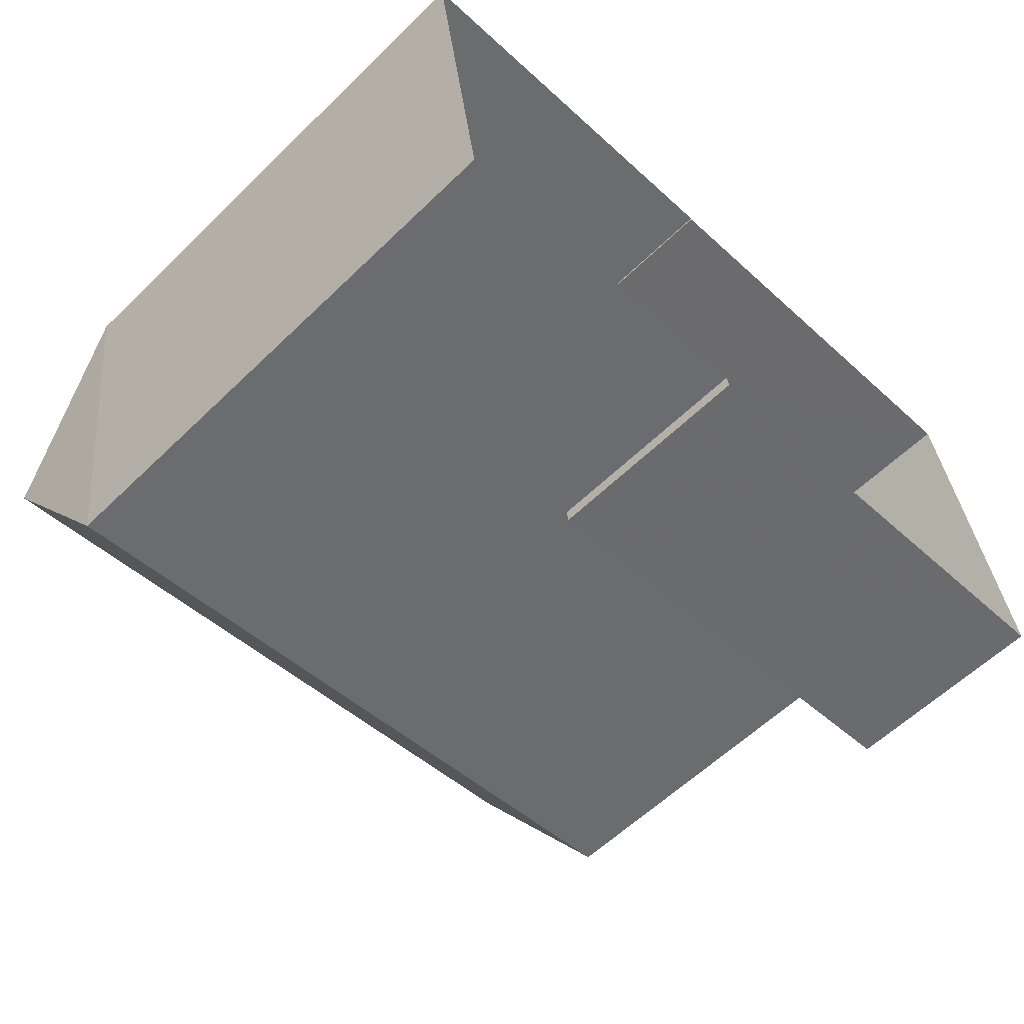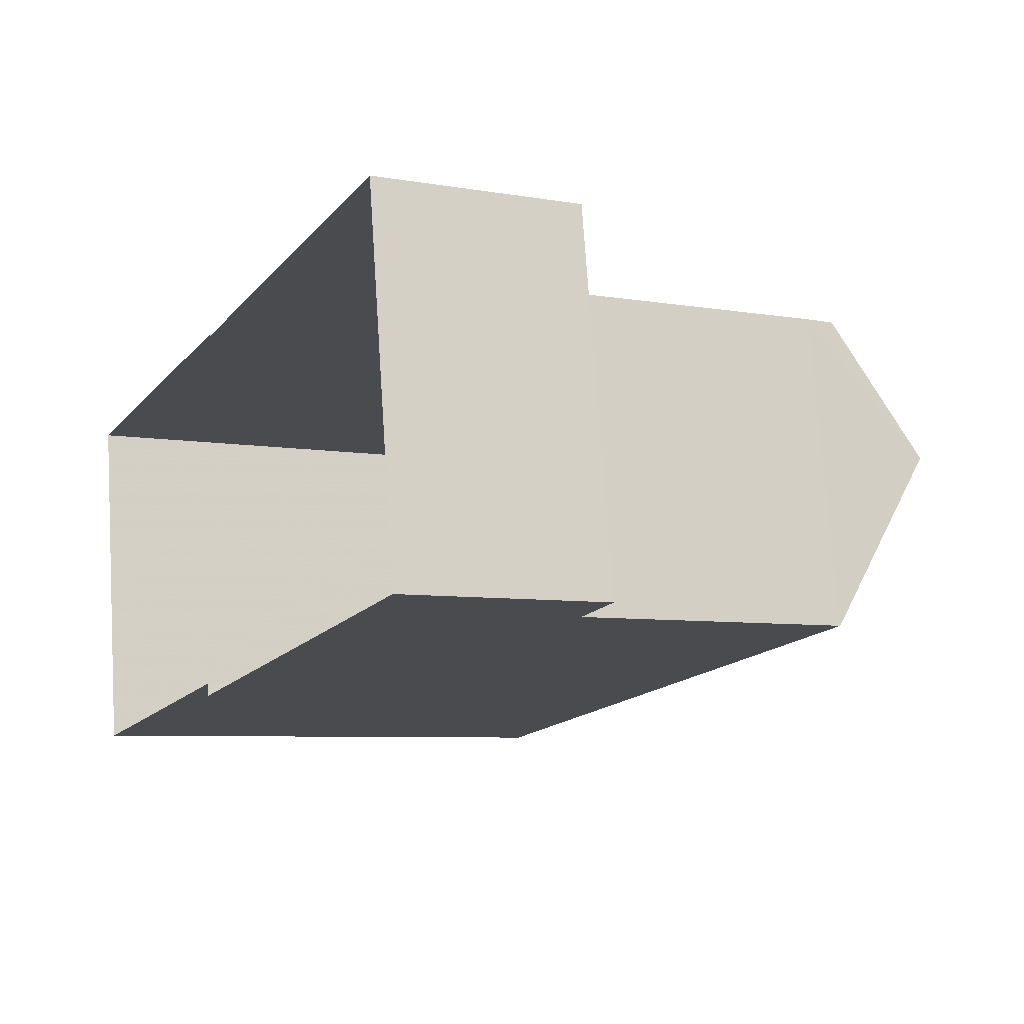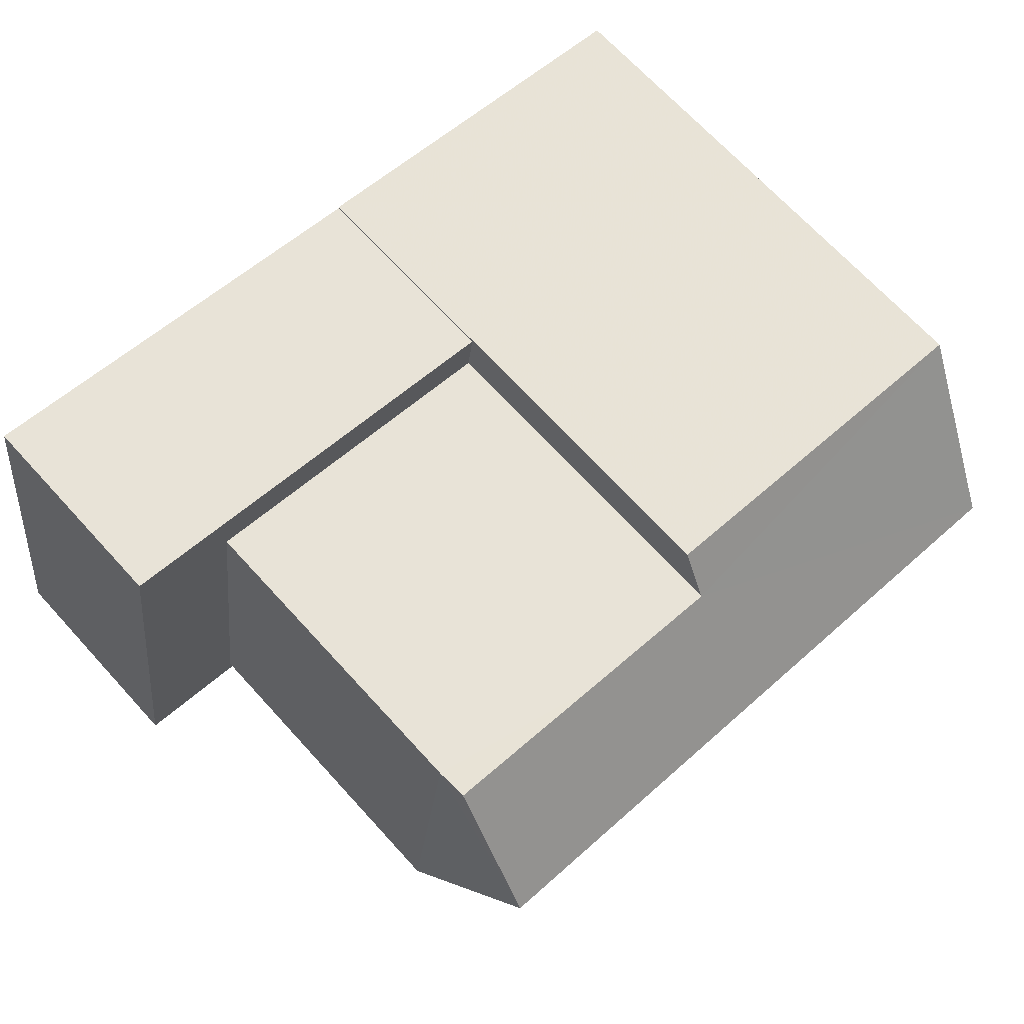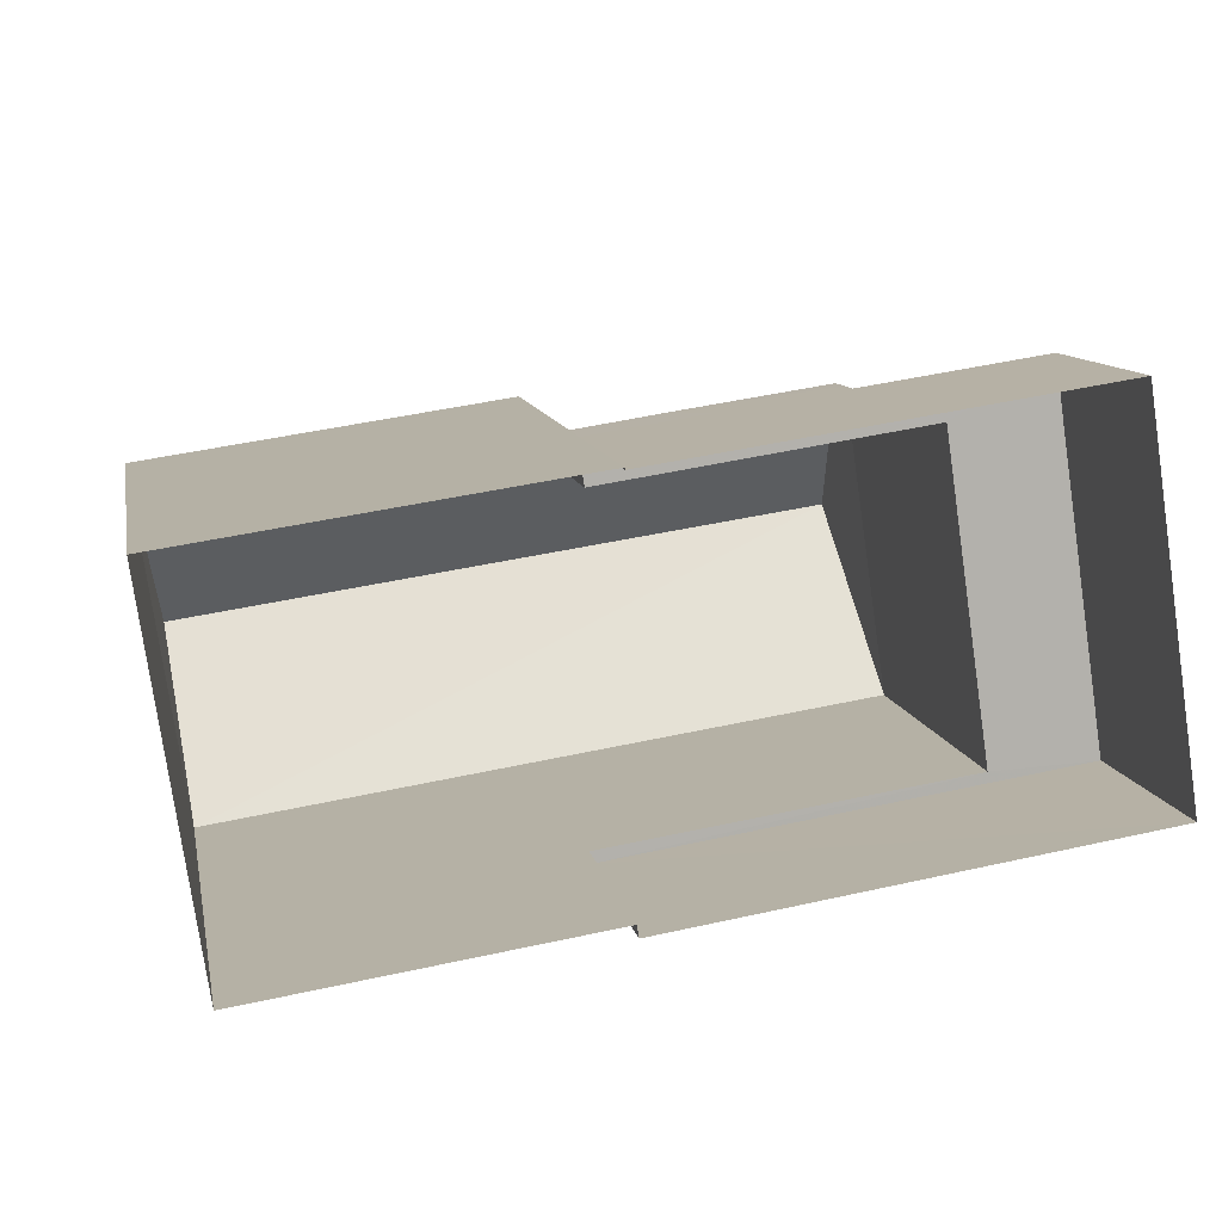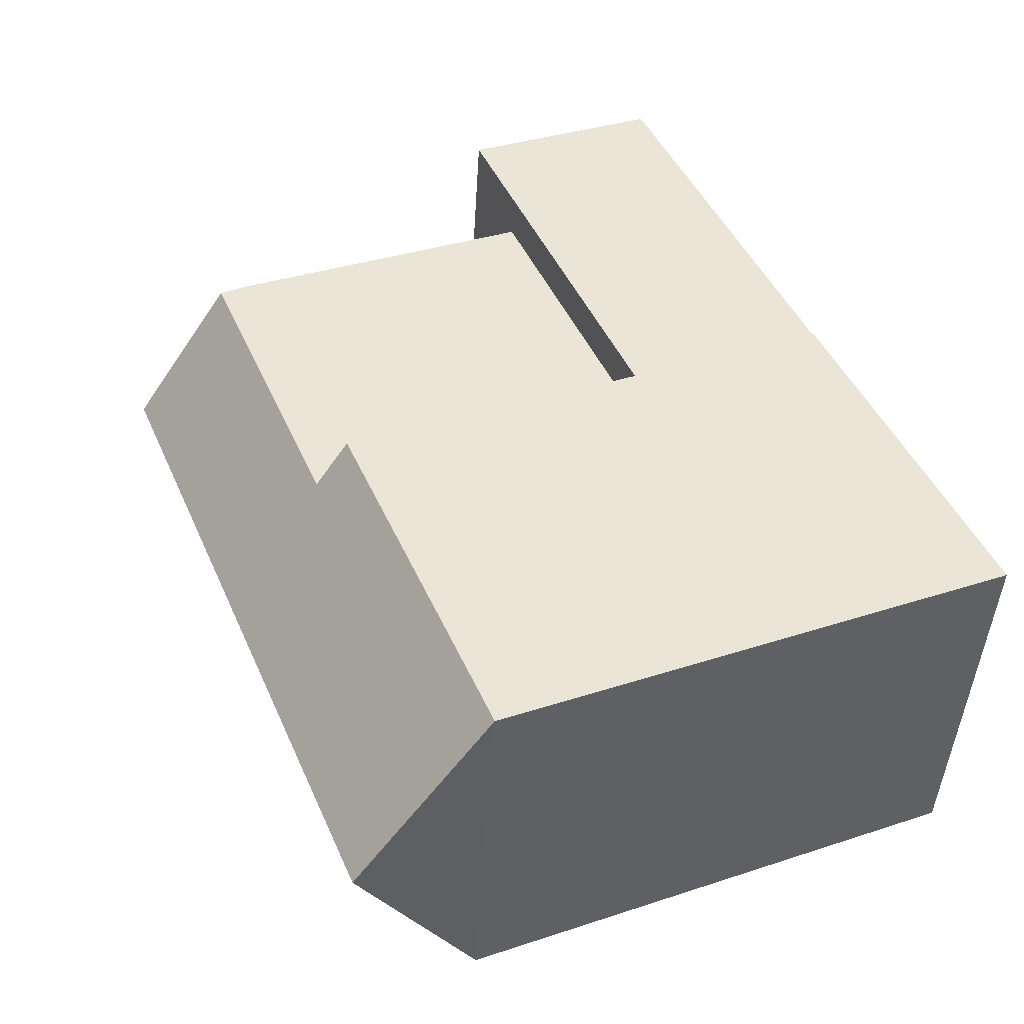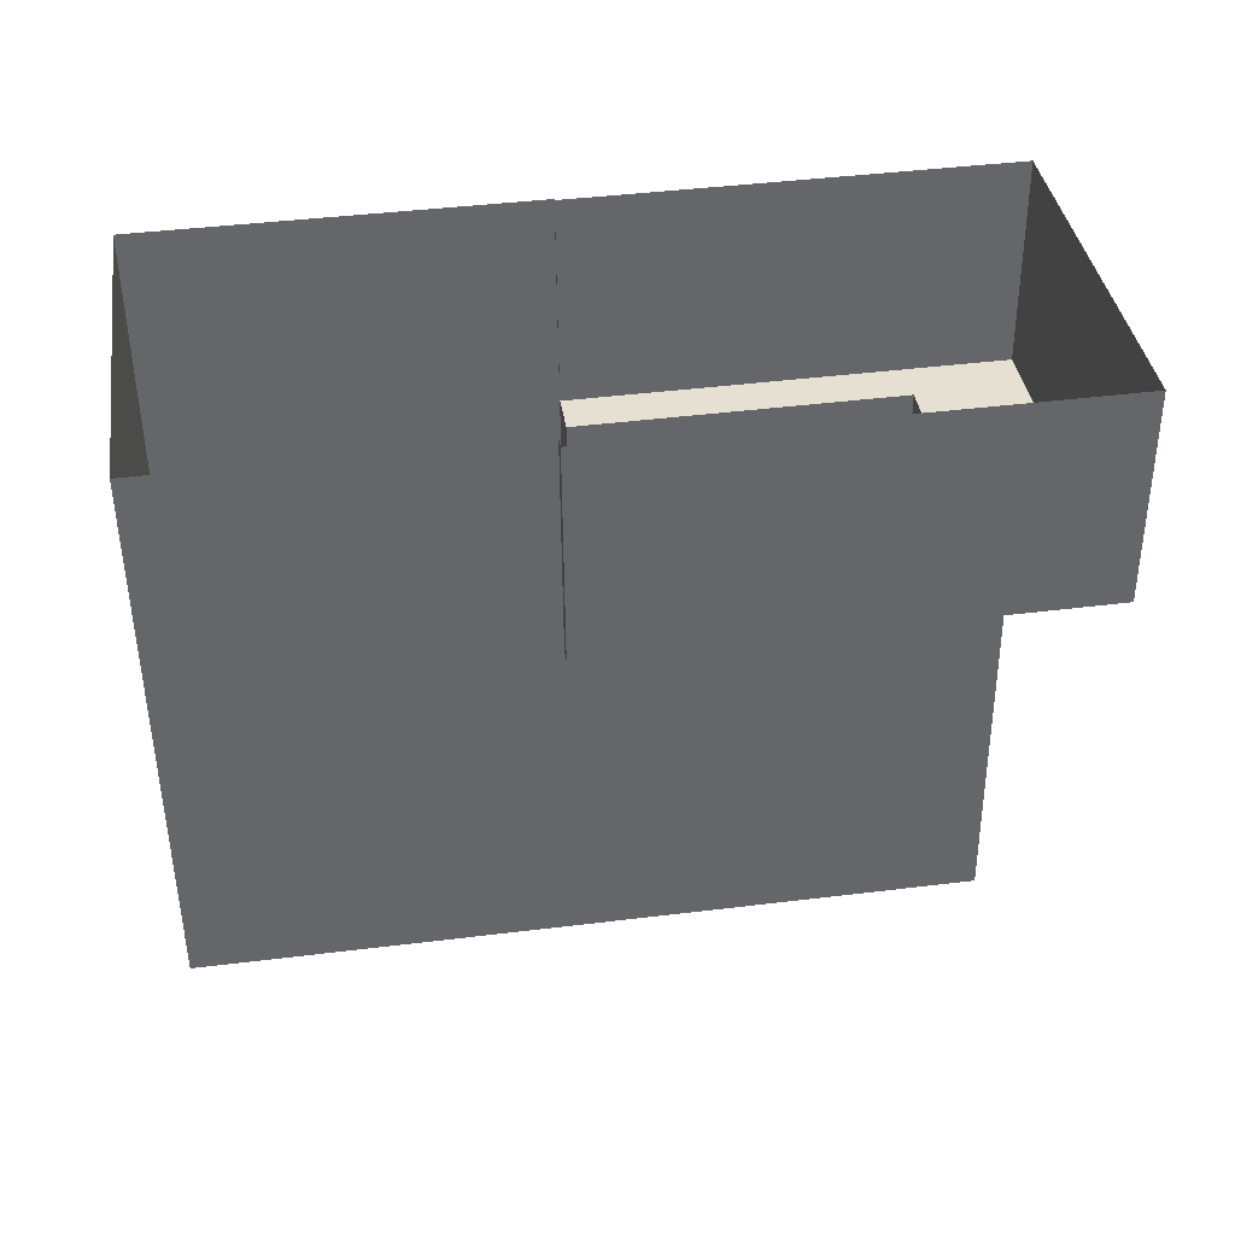
<metadata>
{"format":"obj","ext":"obj","renderer":"f3d","projection":"perspective","resolution":1024,"background":"white","views":[{"elev":-59.2,"azim":134.8,"up":"+Y"},{"elev":-6.7,"azim":-116.8,"up":"+Y"},{"elev":69.3,"azim":-42.5,"up":"+Y"},{"elev":10.9,"azim":169.1,"up":"+Y"},{"elev":36.2,"azim":66.9,"up":"+Y"},{"elev":-51.3,"azim":-179.5,"up":"+Y"}]}
</metadata>
<code>
v -1.258e+04 -3.801e+04 35.01
v -1.258e+04 -3.801e+04 35.01
v -1.258e+04 -3.801e+04 35.01
v -1.258e+04 -3.801e+04 35.01
v -1.258e+04 -3.801e+04 35.01
v -1.258e+04 -3.801e+04 35.01
v -1.258e+04 -3.801e+04 35.01
v -1.258e+04 -3.801e+04 35.01
v -1.258e+04 -3.801e+04 38.06
v -1.258e+04 -3.801e+04 38.37
v -1.258e+04 -3.801e+04 39.3
v -1.258e+04 -3.801e+04 38.37
v -1.258e+04 -3.801e+04 38.06
v -1.258e+04 -3.801e+04 39.3
v -1.258e+04 -3.801e+04 38.36
v -1.258e+04 -3.801e+04 38.06
v -1.258e+04 -3.801e+04 38.06
v -1.258e+04 -3.801e+04 32.98
v -1.258e+04 -3.801e+04 32.98
v -1.258e+04 -3.801e+04 32.98
v -1.258e+04 -3.801e+04 32.98
v -1.258e+04 -3.801e+04 32.98
v -1.258e+04 -3.801e+04 32.98
v -1.258e+04 -3.801e+04 38.06
v -1.258e+04 -3.801e+04 32.98
v -1.258e+04 -3.801e+04 32.98
f 1 2 3
f 4 5 6
f 2 7 3
f 6 5 8
f 3 7 8
f 5 3 8
f 9 10 11
f 11 10 12
f 13 10 9
f 12 14 11
f 12 15 14
f 11 14 16
f 16 14 17
f 18 7 2
f 19 18 2
f 20 6 21
f 20 4 6
f 6 22 21
f 6 8 22
f 7 18 22
f 8 7 22
f 17 4 16
f 16 4 23
f 17 5 4
f 23 4 20
f 24 17 14
f 15 24 14
f 11 16 9
f 9 23 25
f 9 16 23
f 26 13 9
f 25 26 9
f 5 17 24
f 3 5 24
f 2 1 13
f 19 2 26
f 1 10 13
f 26 2 13
f 10 1 12
f 15 12 24
f 12 1 3
f 12 3 24

</code>
